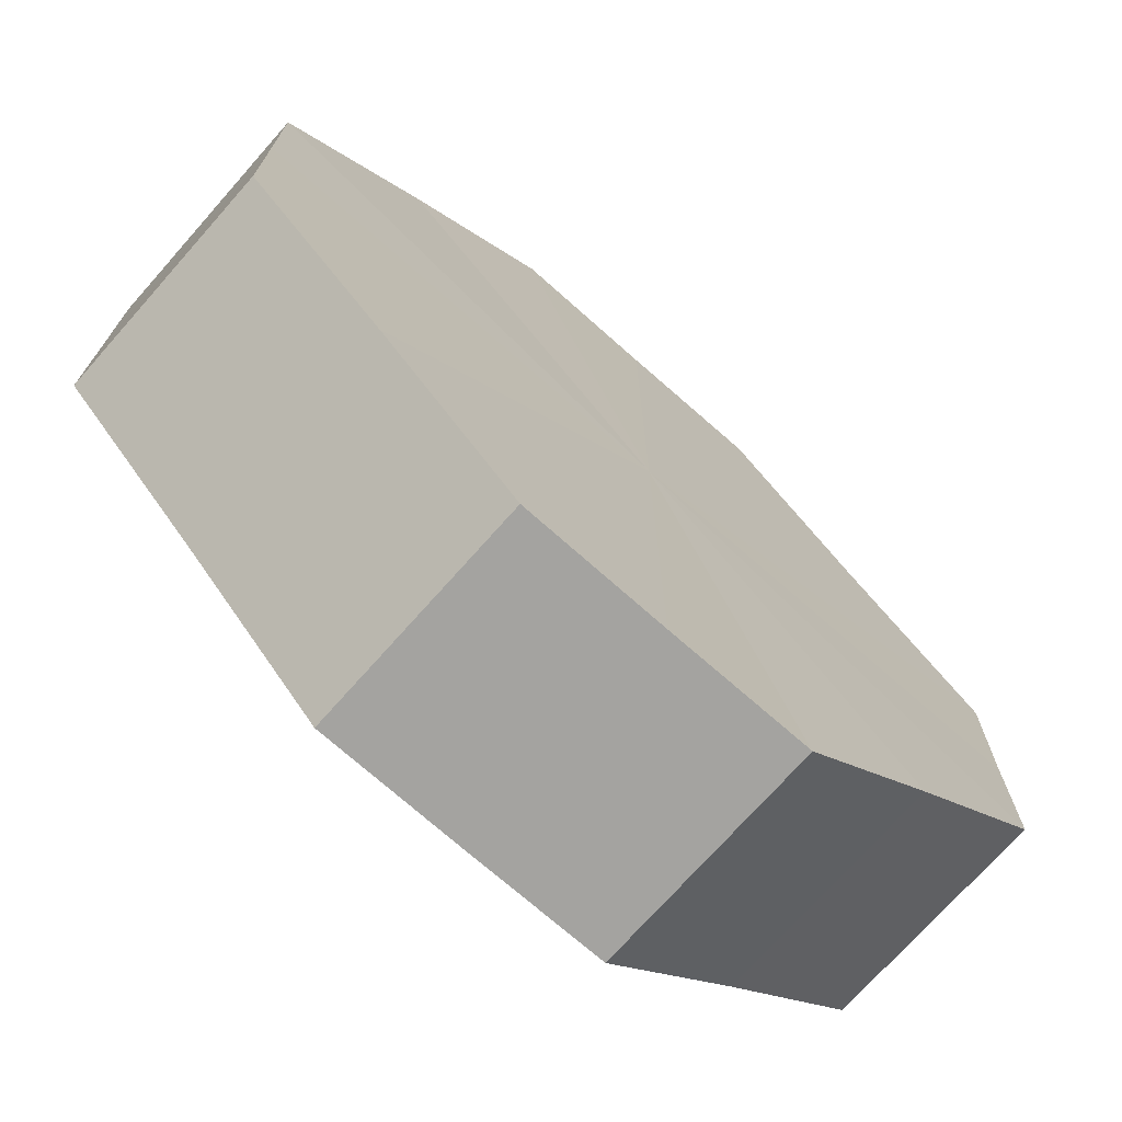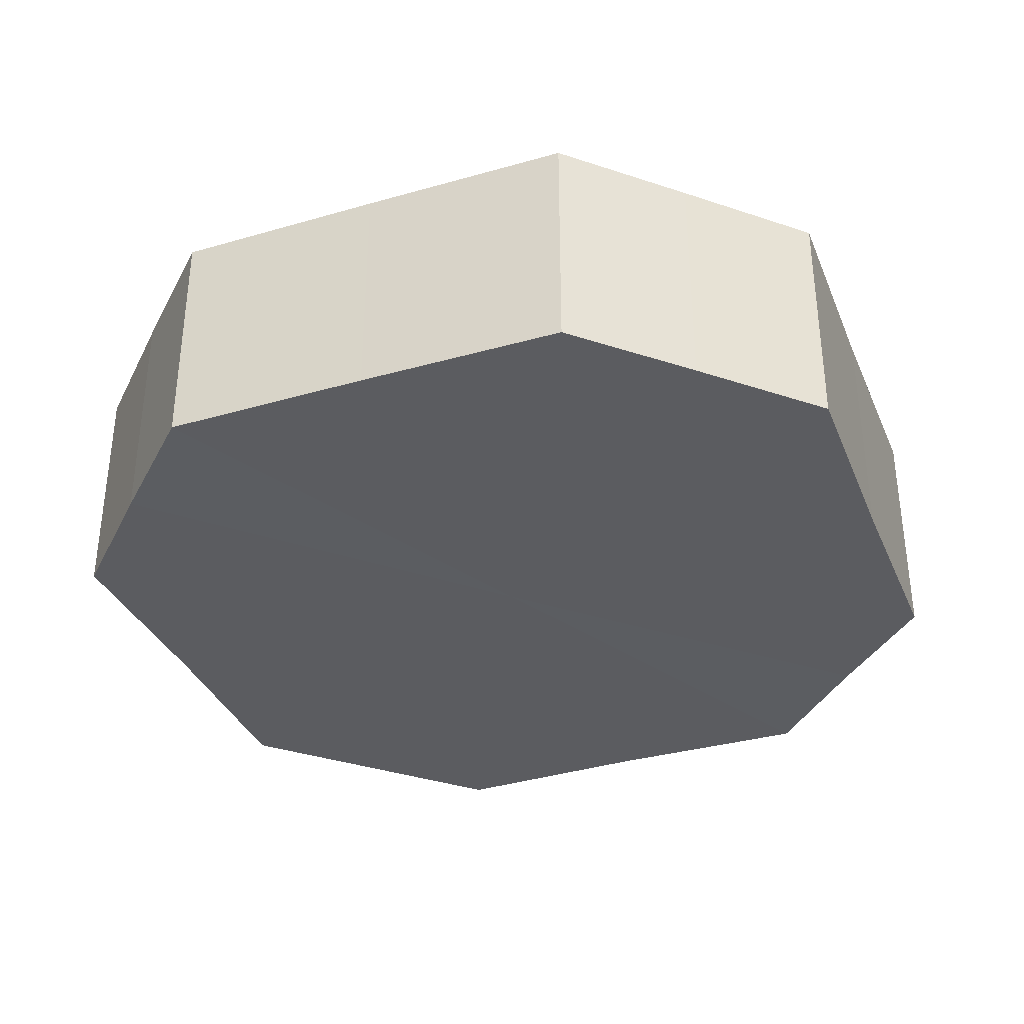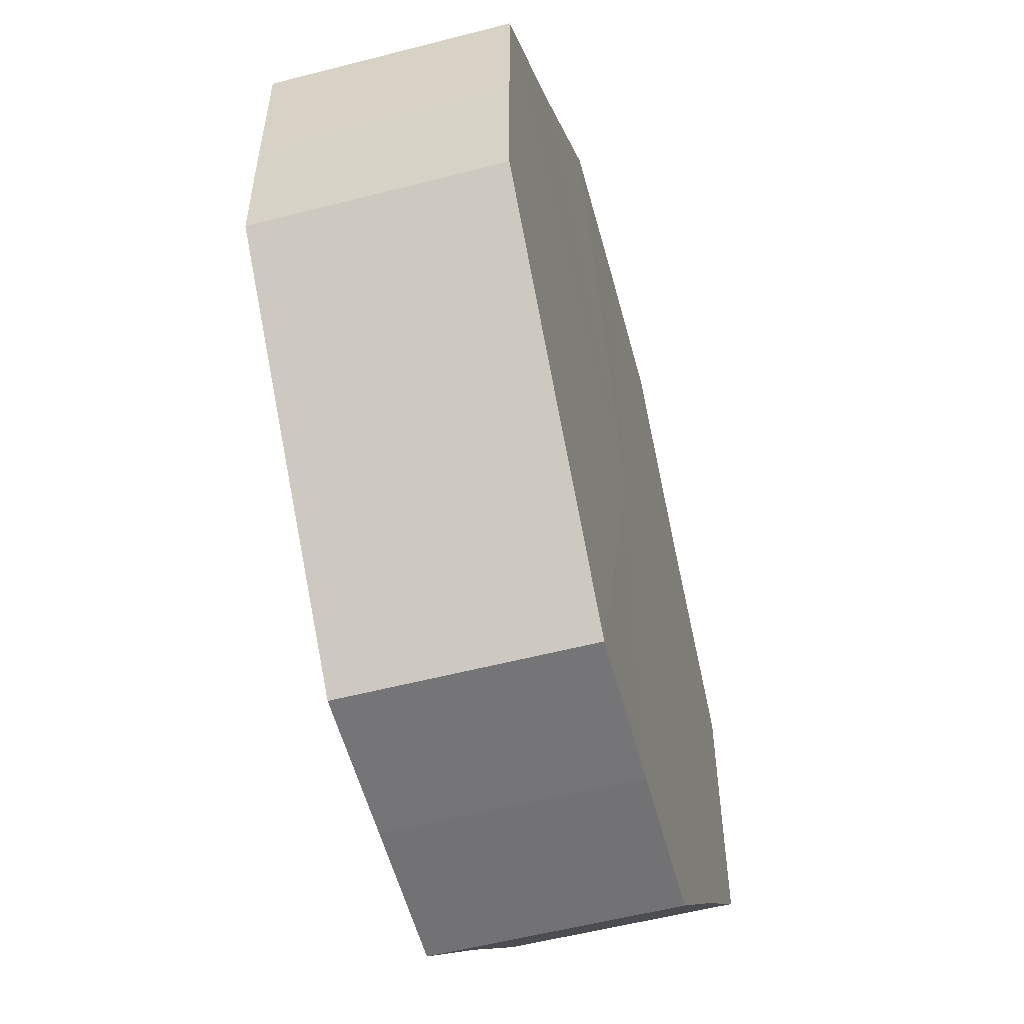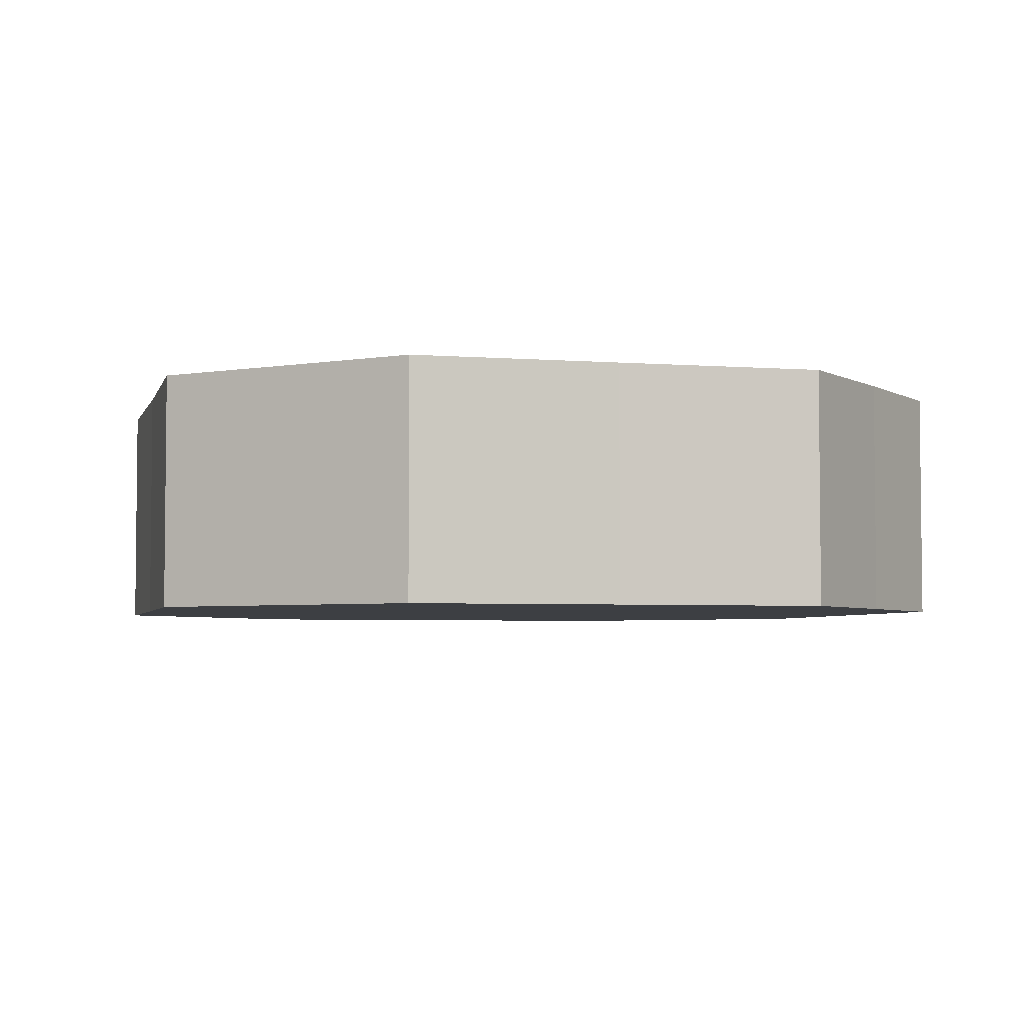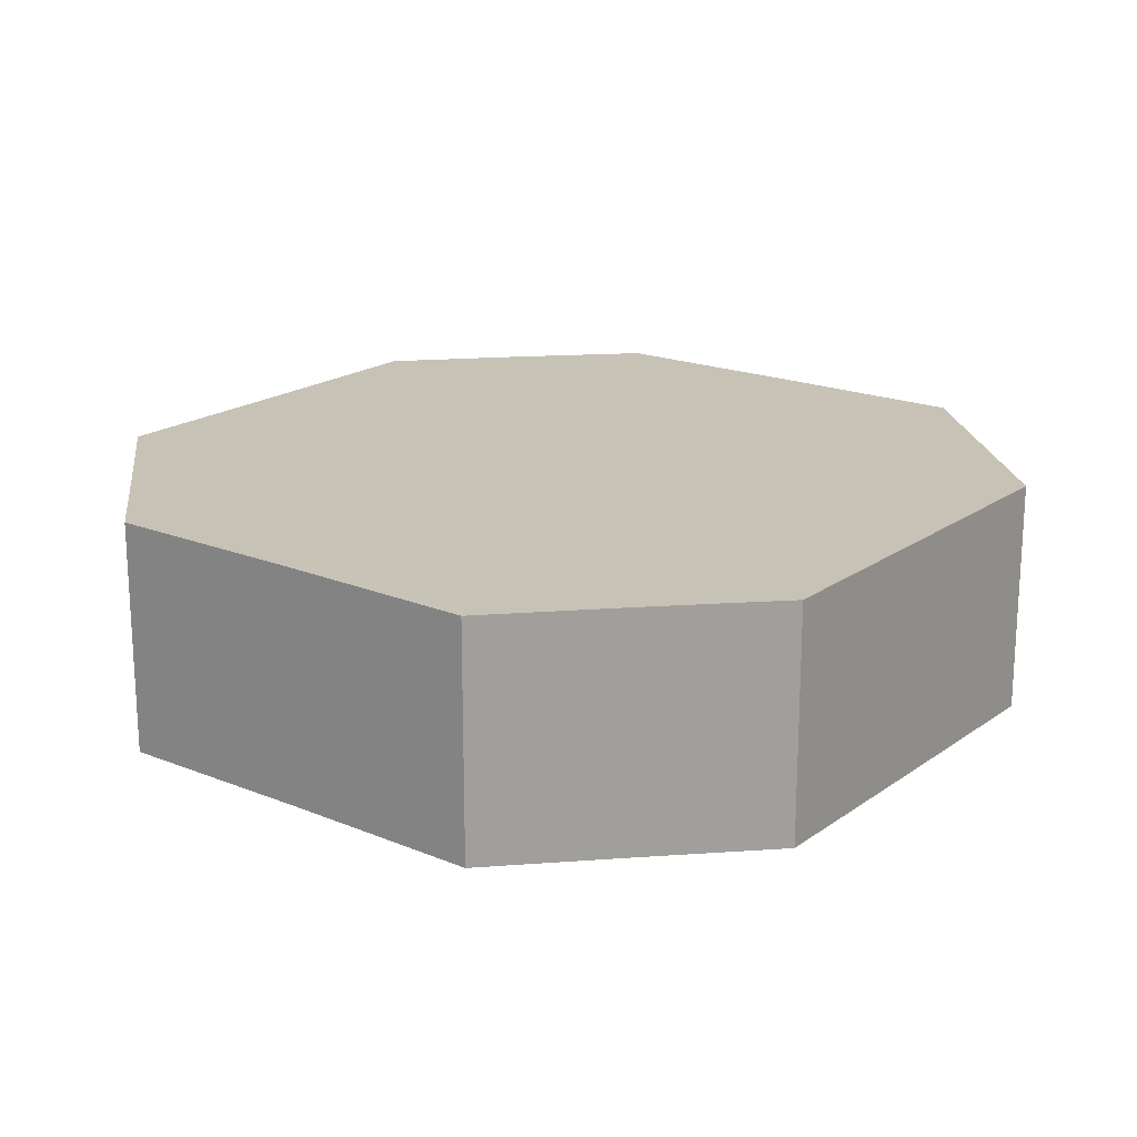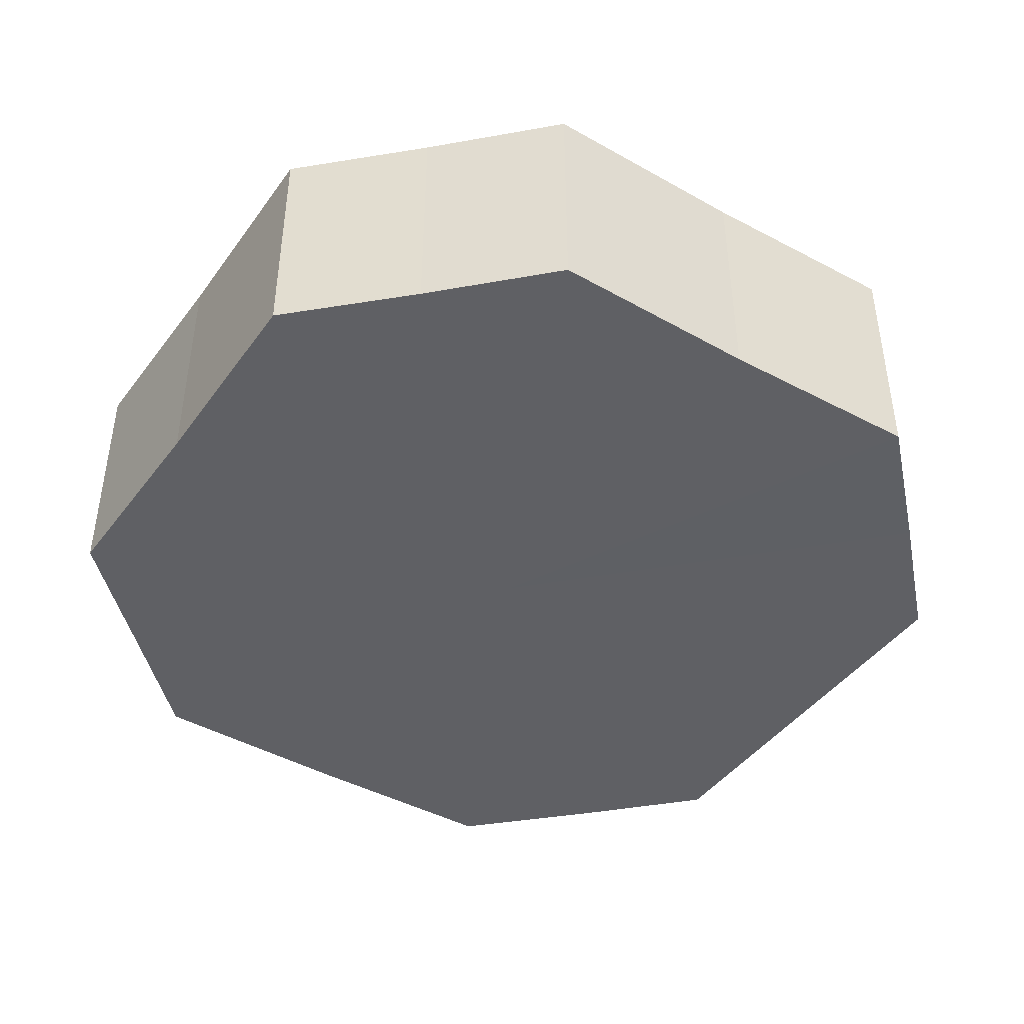
<metadata>
{"format":"obj","ext":"obj","renderer":"f3d","projection":"perspective","resolution":1024,"background":"white","views":[{"elev":-72.7,"azim":138.7,"up":"+Y"},{"elev":-35.1,"azim":156.0,"up":"+Z"},{"elev":-55.9,"azim":105.1,"up":"+Y"},{"elev":-4.0,"azim":30.3,"up":"+Z"},{"elev":19.2,"azim":-7.7,"up":"+Z"},{"elev":-43.6,"azim":-78.3,"up":"+Z"}]}
</metadata>
<code>
o 9436
v 2165 1892 17.74
v 2165 1892 17.74
v 2165 1892 17.73
v 2165 1892 17.74
v 2165 1892 17.73
v 2165 1892 17.74
v 2165 1892 17.73
v 2165 1892 17.74
v 2165 1892 17.73
v 2165 1892 17.74
v 2165 1892 17.73
v 2165 1892 17.74
v 2165 1892 17.73
v 2165 1892 17.74
v 2165 1892 17.73
v 2165 1892 17.74
v 2165 1892 17.73
v 2165 1892 17.74
v 2165 1892 17.73
v 2165 1892 17.74
v 2165 1892 17.73
v 2165 1892 17.74
v 2165 1892 17.73
v 2165 1892 17.74
v 2165 1892 17.73
v 2165 1892 17.74
v 2165 1892 17.73
v 2165 1892 17.74
v 2165 1892 17.73
v 2165 1892 17.74
v 2165 1892 17.73
v 2165 1892 17.73
v 2165 1892 17.73
v 2165 1892 17.74
v 2165 1892 17.73
v 2165 1892 17.74
v 2165 1892 17.73
v 2165 1892 17.73
v 2165 1892 17.74
v 2165 1892 17.73
v 2165 1892 17.74
v 2165 1892 17.74
v 2165 1892 17.73
v 2165 1892 17.73
v 2165 1892 17.74
v 2165 1892 17.73
v 2165 1892 17.74
v 2165 1892 17.74
v 2165 1892 17.73
v 2165 1892 17.73
v 2165 1892 17.74
v 2165 1892 17.73
v 2165 1892 17.74
v 2165 1892 17.74
v 2165 1892 17.73
v 2165 1892 17.73
v 2165 1892 17.74
v 2165 1892 17.73
v 2165 1892 17.74
v 2165 1892 17.74
v 2165 1892 17.73
v 2165 1892 17.73
v 2165 1892 17.74
v 2165 1892 17.74
v 2165 1892 17.74
v 2165 1892 17.74
v 2165 1892 17.74
v 2165 1892 17.74
v 2165 1892 17.74
v 2165 1892 17.74
v 2165 1892 17.74
v 2165 1892 17.74
v 2165 1892 17.74
v 2165 1892 17.74
v 2165 1892 17.74
v 2165 1892 17.74
v 2165 1892 17.74
v 2165 1892 17.74
v 2165 1892 17.74
v 2165 1892 17.74
v 2165 1892 17.74
v 2165 1892 17.73
v 2165 1892 17.73
v 2165 1892 17.73
v 2165 1892 17.73
v 2165 1892 17.73
v 2165 1892 17.73
v 2165 1892 17.73
v 2165 1892 17.73
v 2165 1892 17.73
v 2165 1892 17.73
v 2165 1892 17.73
v 2165 1892 17.73
v 2165 1892 17.73
v 2165 1892 17.73
v 2165 1892 17.73
v 2165 1892 17.73
v 2165 1892 17.73
f 1 2 3
f 2 4 5
f 6 1 7
f 4 8 9
f 10 6 11
f 8 12 13
f 14 10 15
f 12 16 17
f 18 14 19
f 16 20 21
f 22 18 23
f 20 24 25
f 26 22 27
f 24 28 29
f 30 26 31
f 28 30 32
f 33 34 35
f 35 36 37
f 38 39 33
f 40 41 38
f 37 42 43
f 44 45 40
f 46 47 44
f 43 48 49
f 50 51 46
f 52 53 50
f 49 54 55
f 56 57 52
f 58 59 56
f 55 60 61
f 62 63 58
f 61 64 62
f 65 66 67
f 65 68 66
f 65 67 69
f 65 70 68
f 65 69 71
f 65 72 70
f 65 71 73
f 65 74 72
f 65 73 75
f 65 76 74
f 65 75 77
f 65 78 76
f 65 77 79
f 65 80 78
f 65 79 81
f 65 81 80
f 82 83 84
f 82 85 83
f 82 84 86
f 82 87 85
f 82 86 88
f 82 89 87
f 82 88 90
f 82 91 89
f 82 90 92
f 82 93 91
f 82 92 94
f 82 95 93
f 82 94 96
f 82 97 95
f 82 96 98
f 82 98 97

</code>
